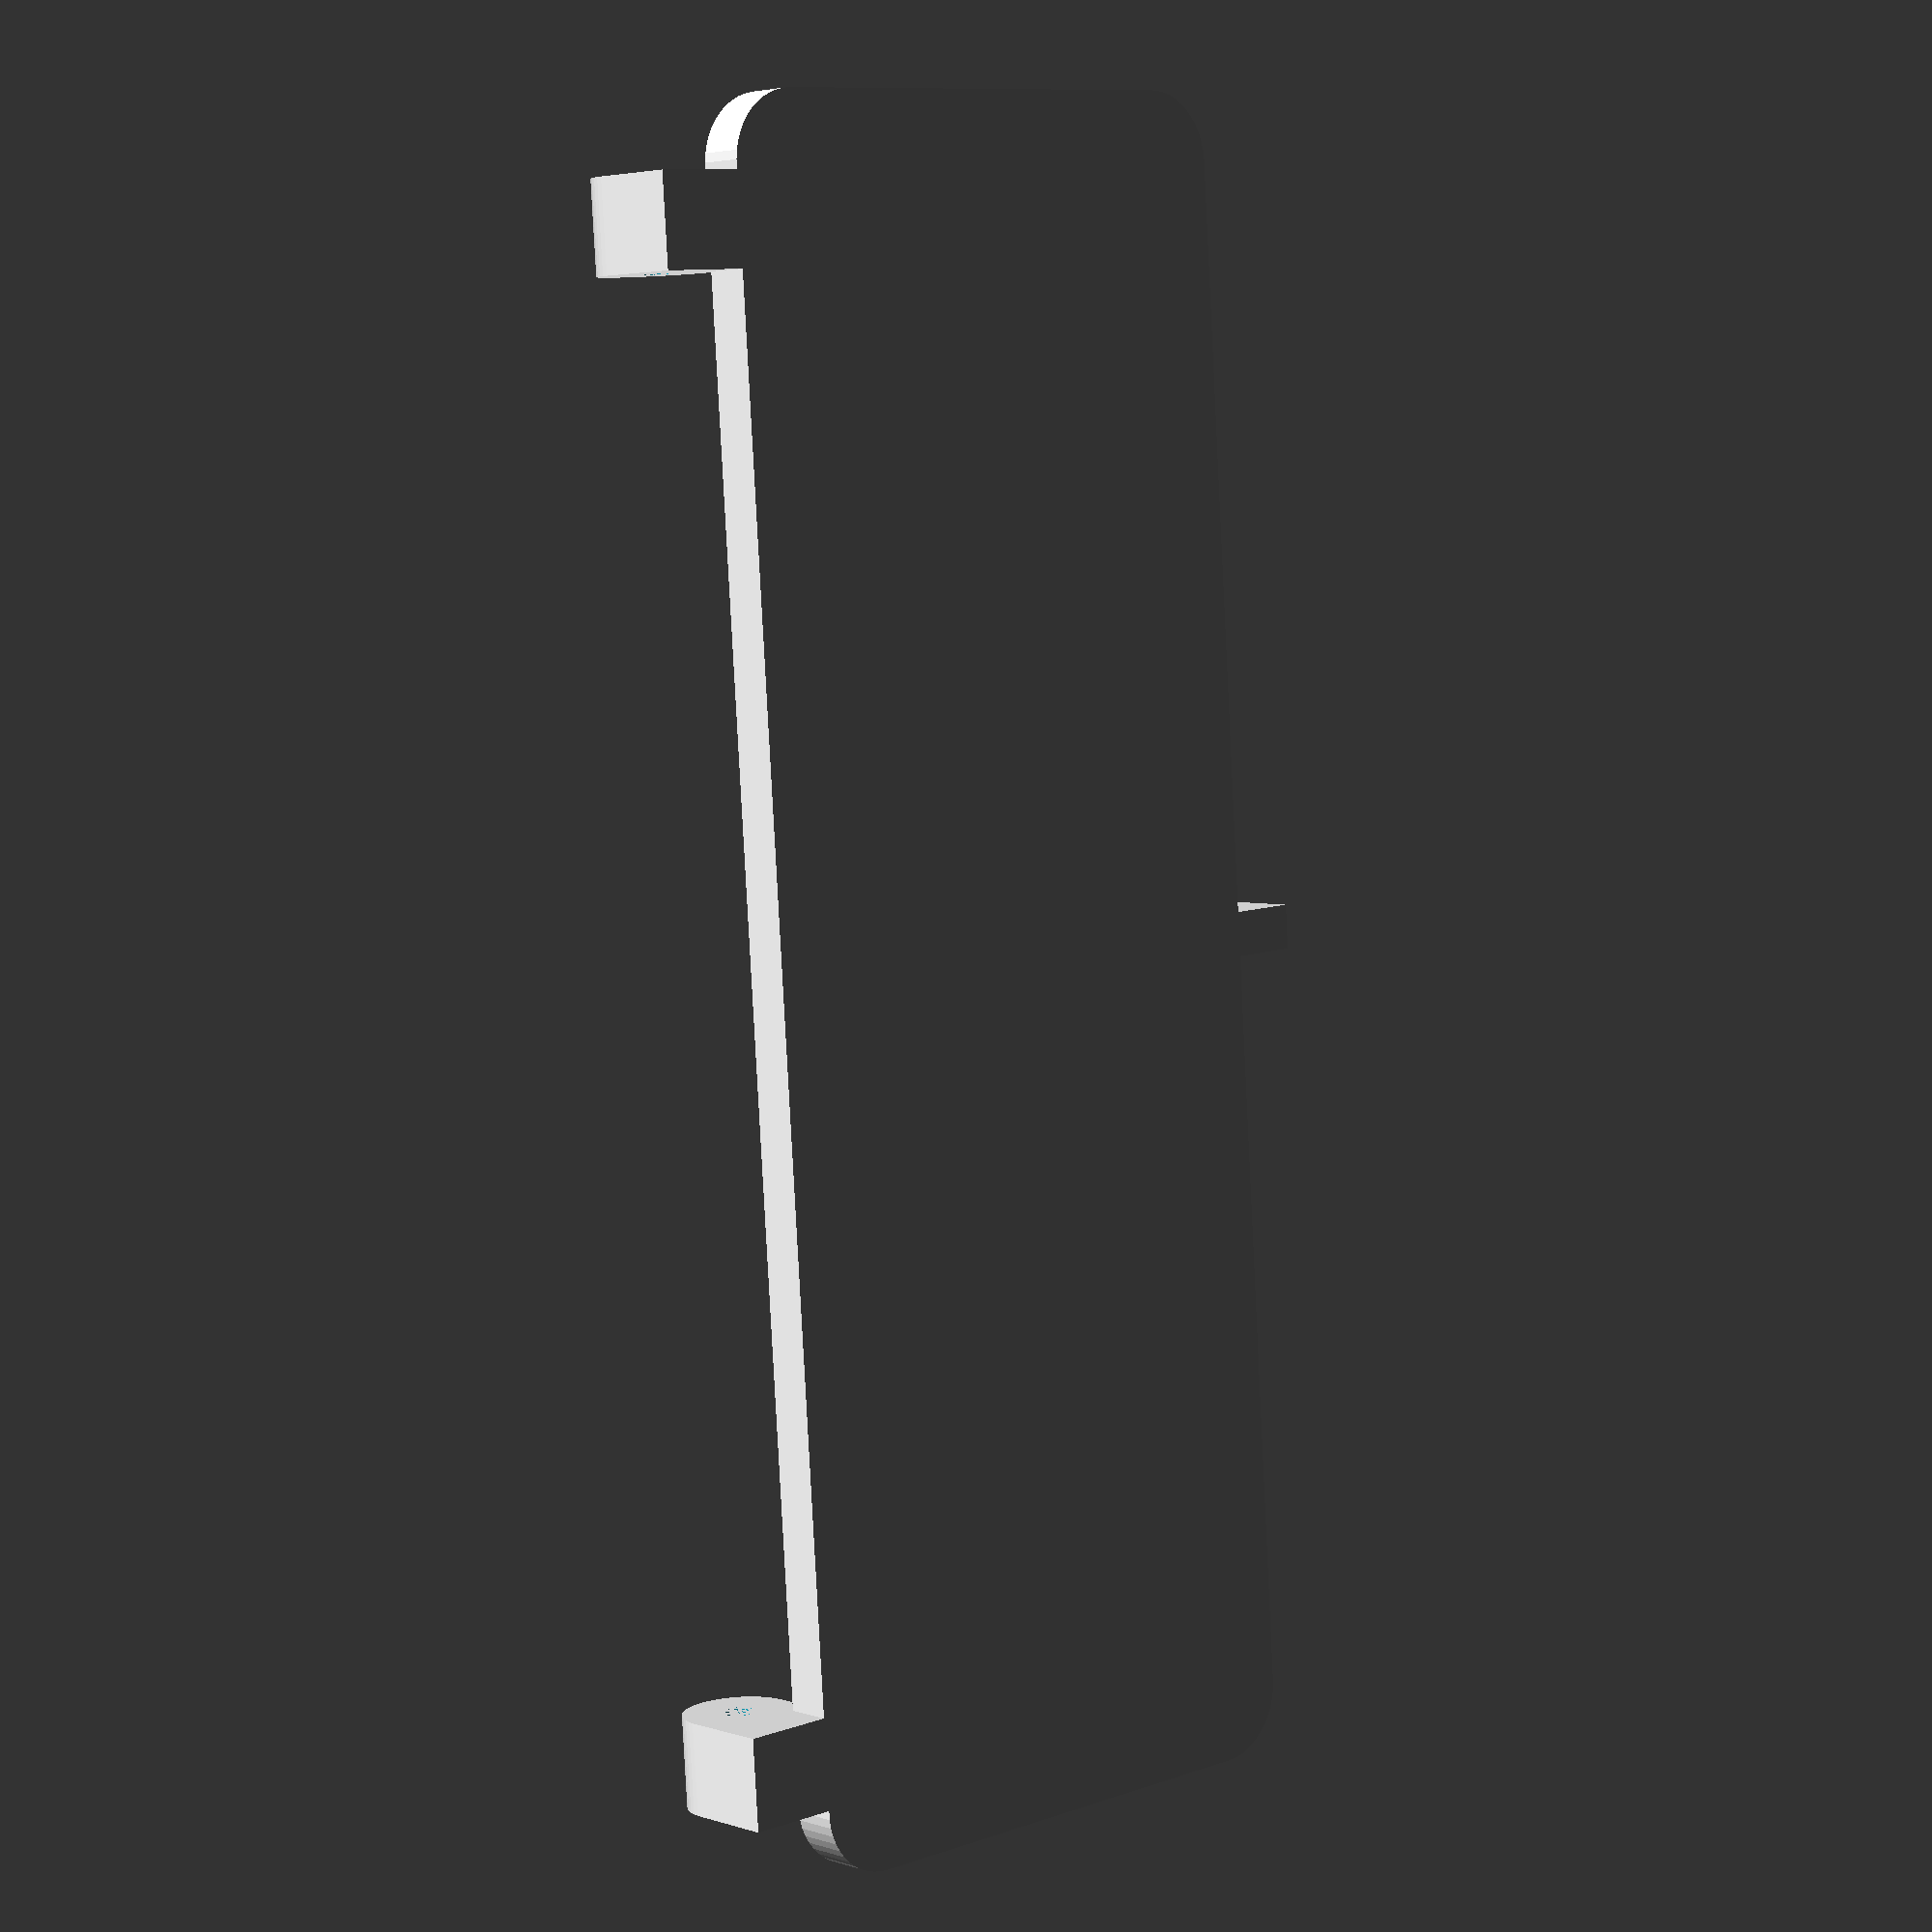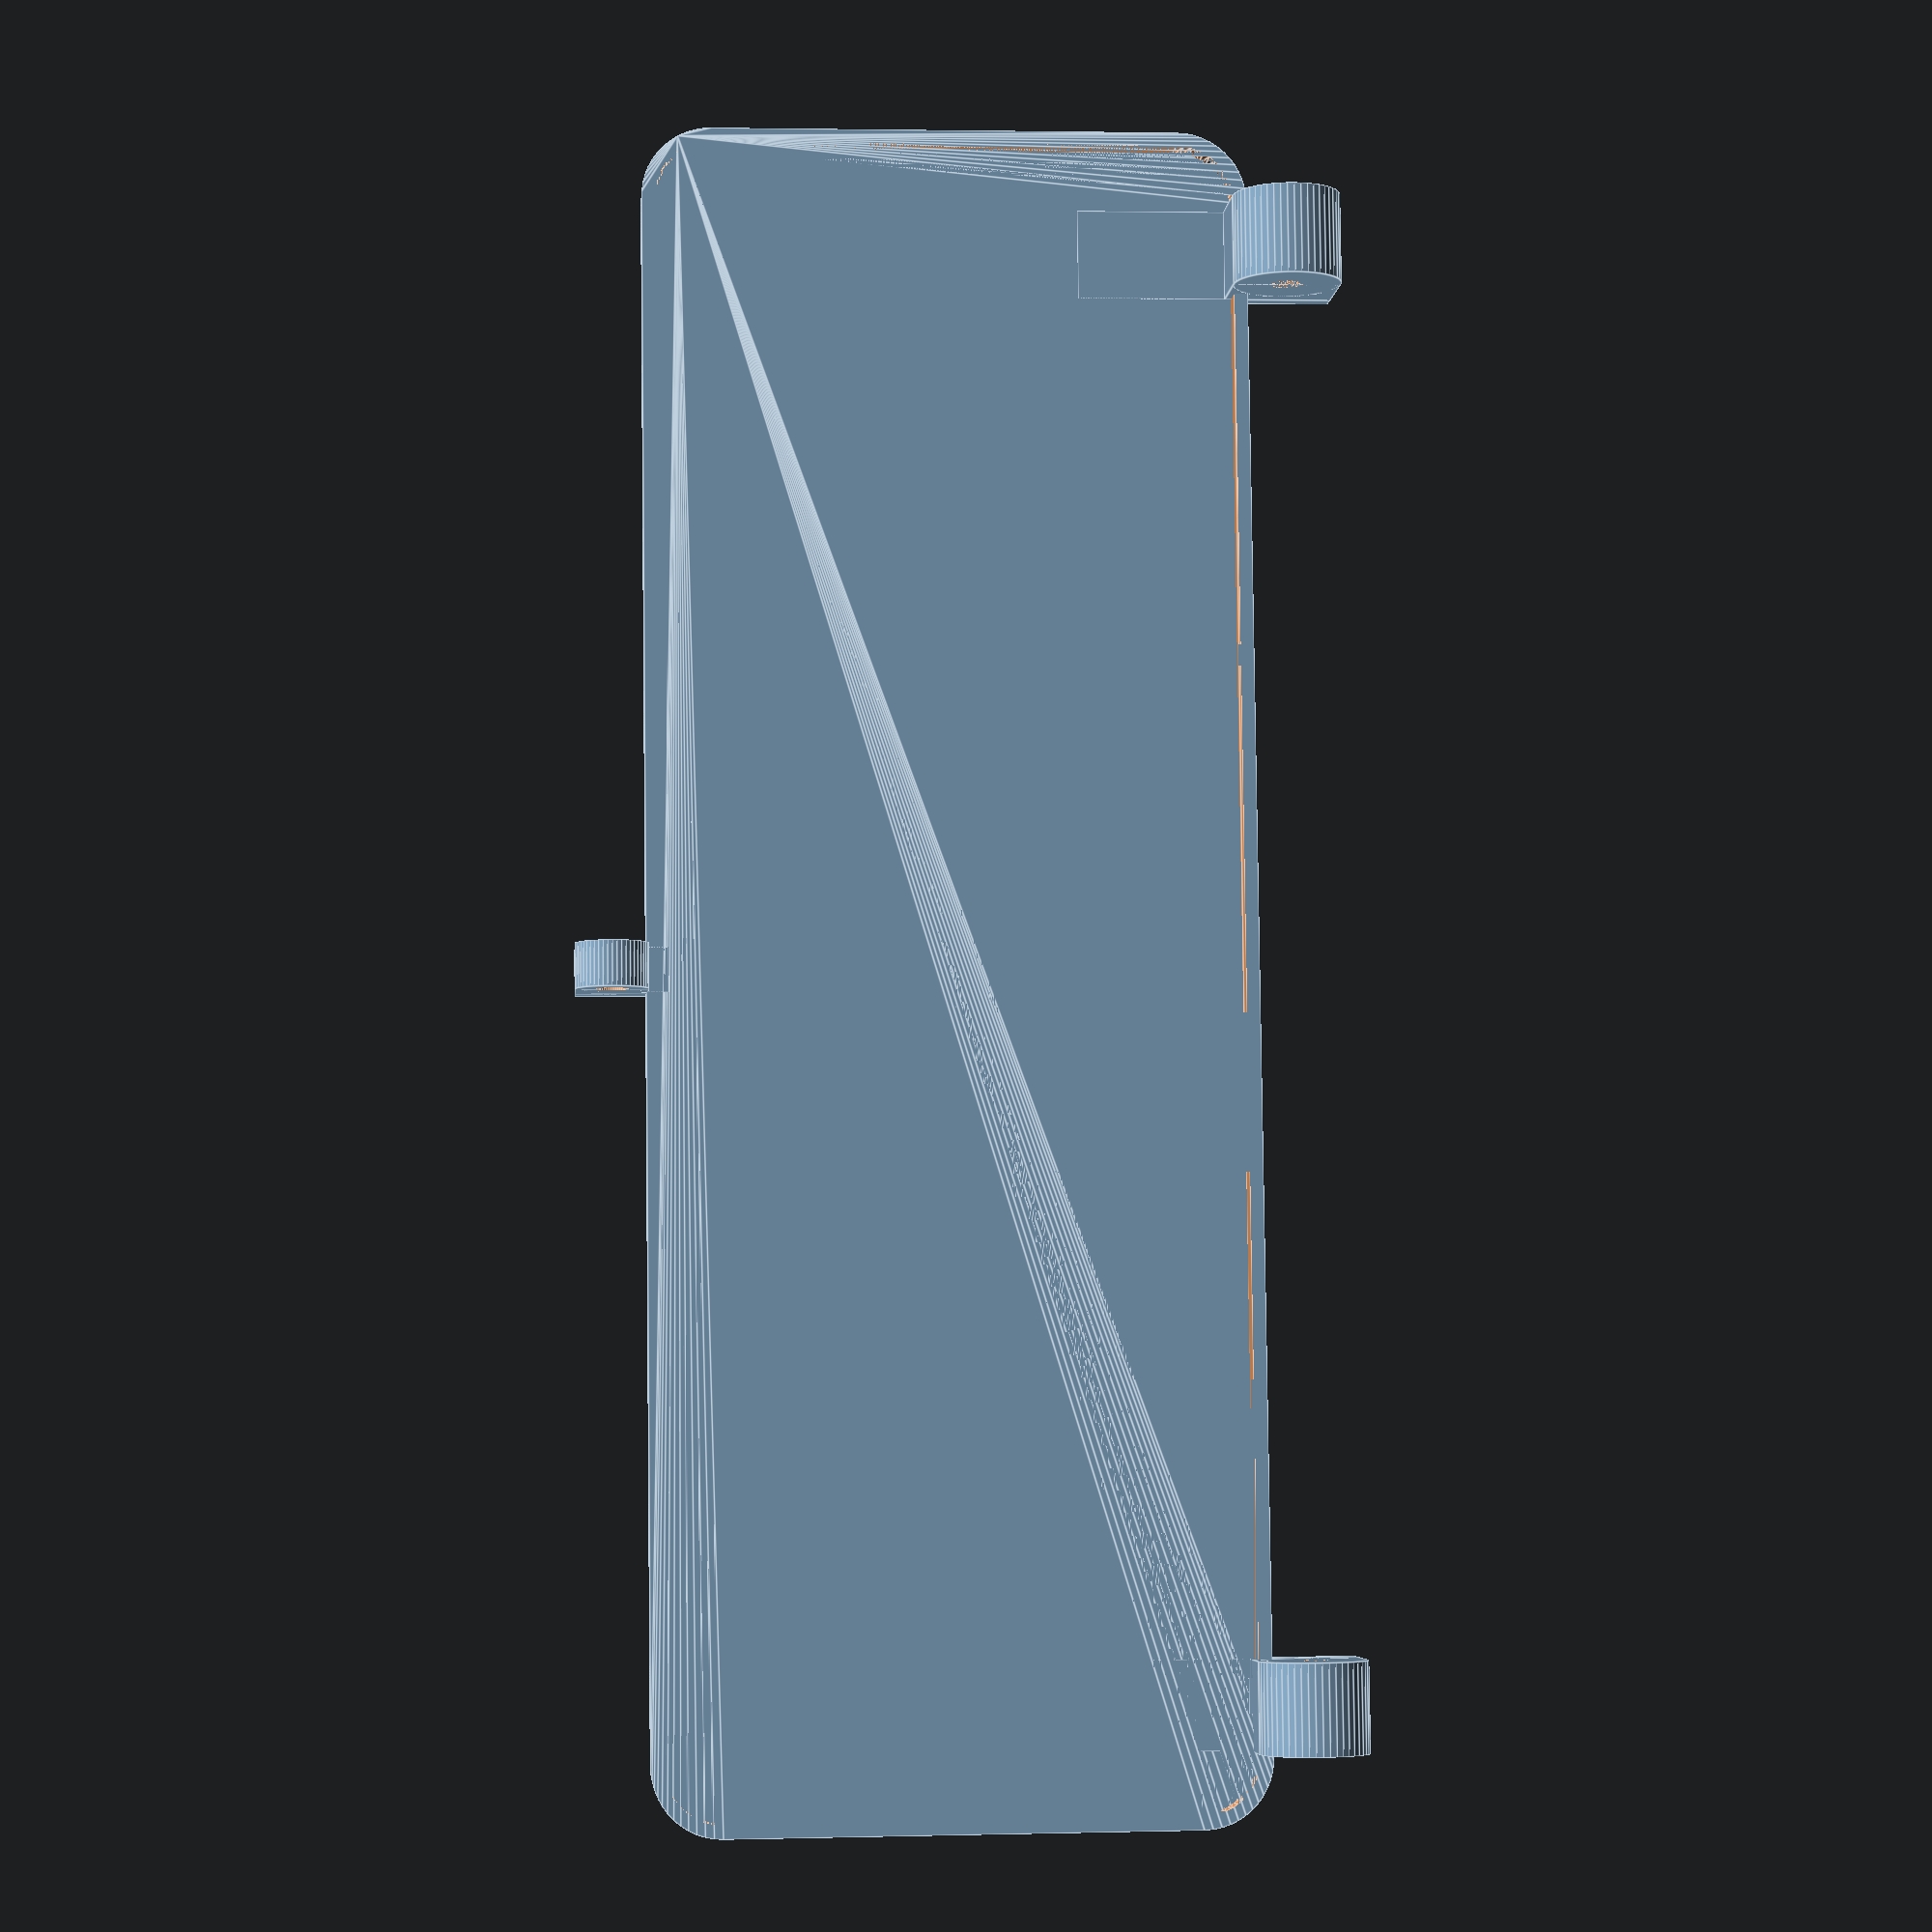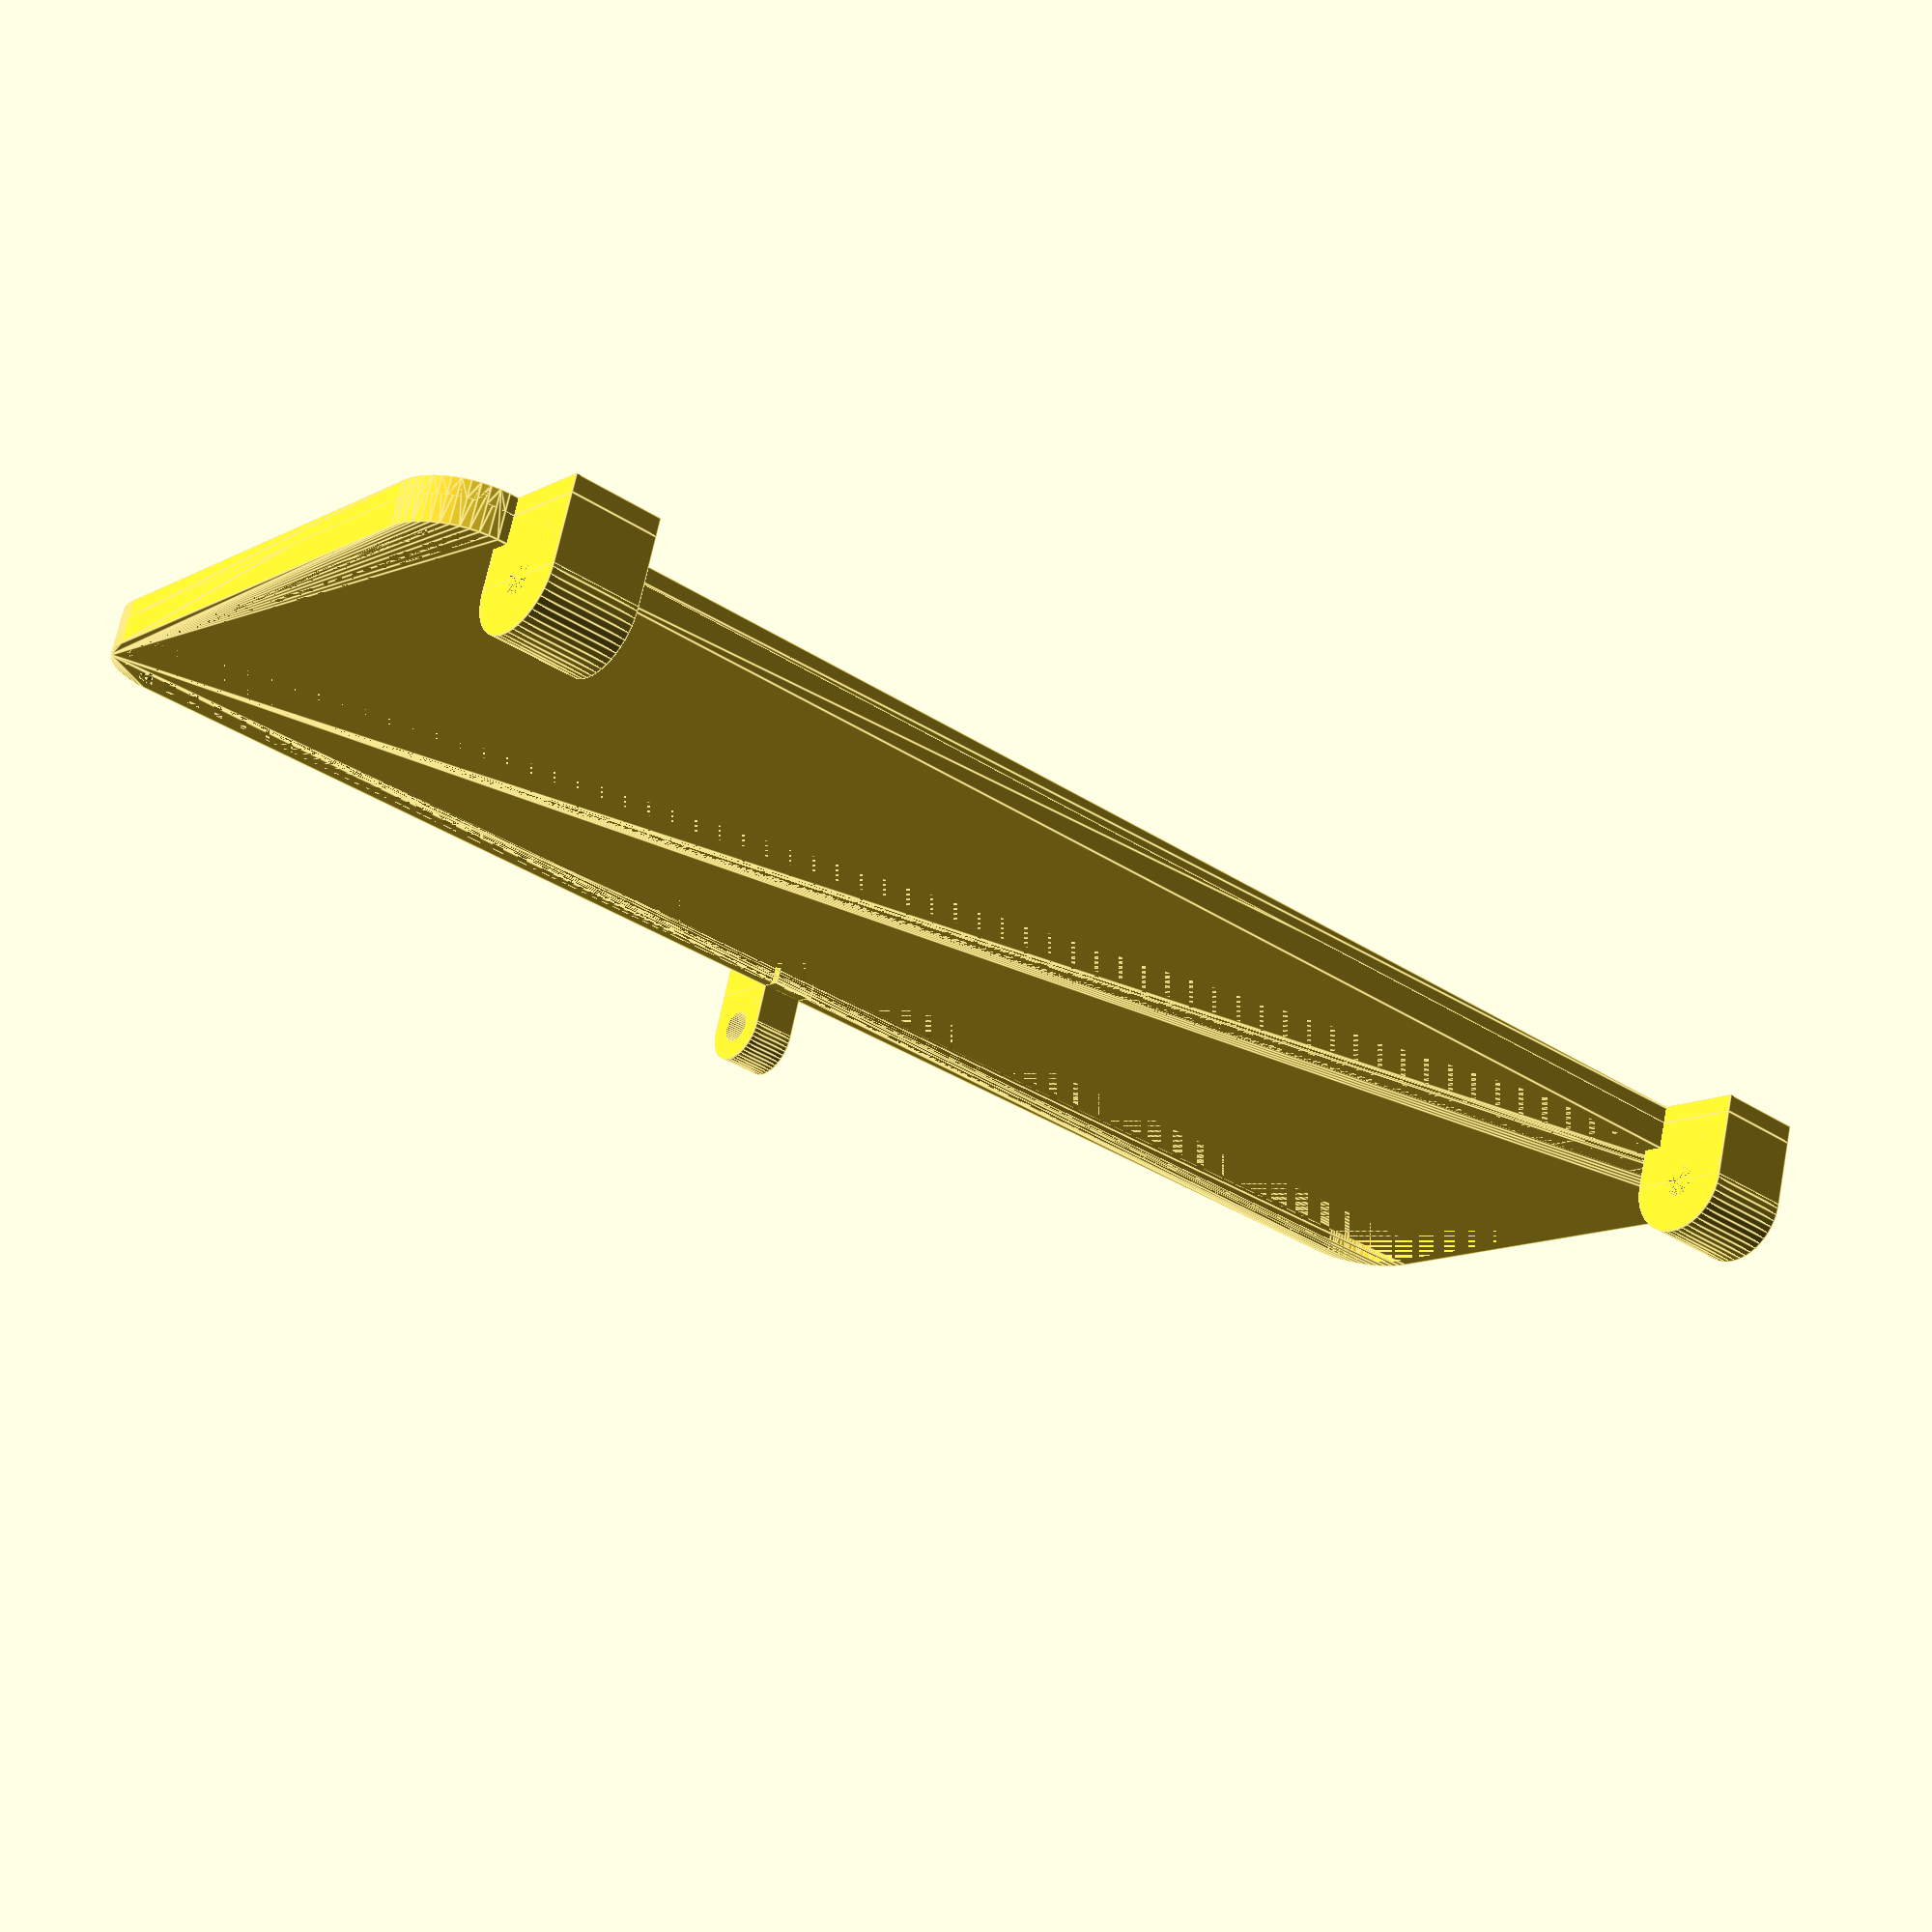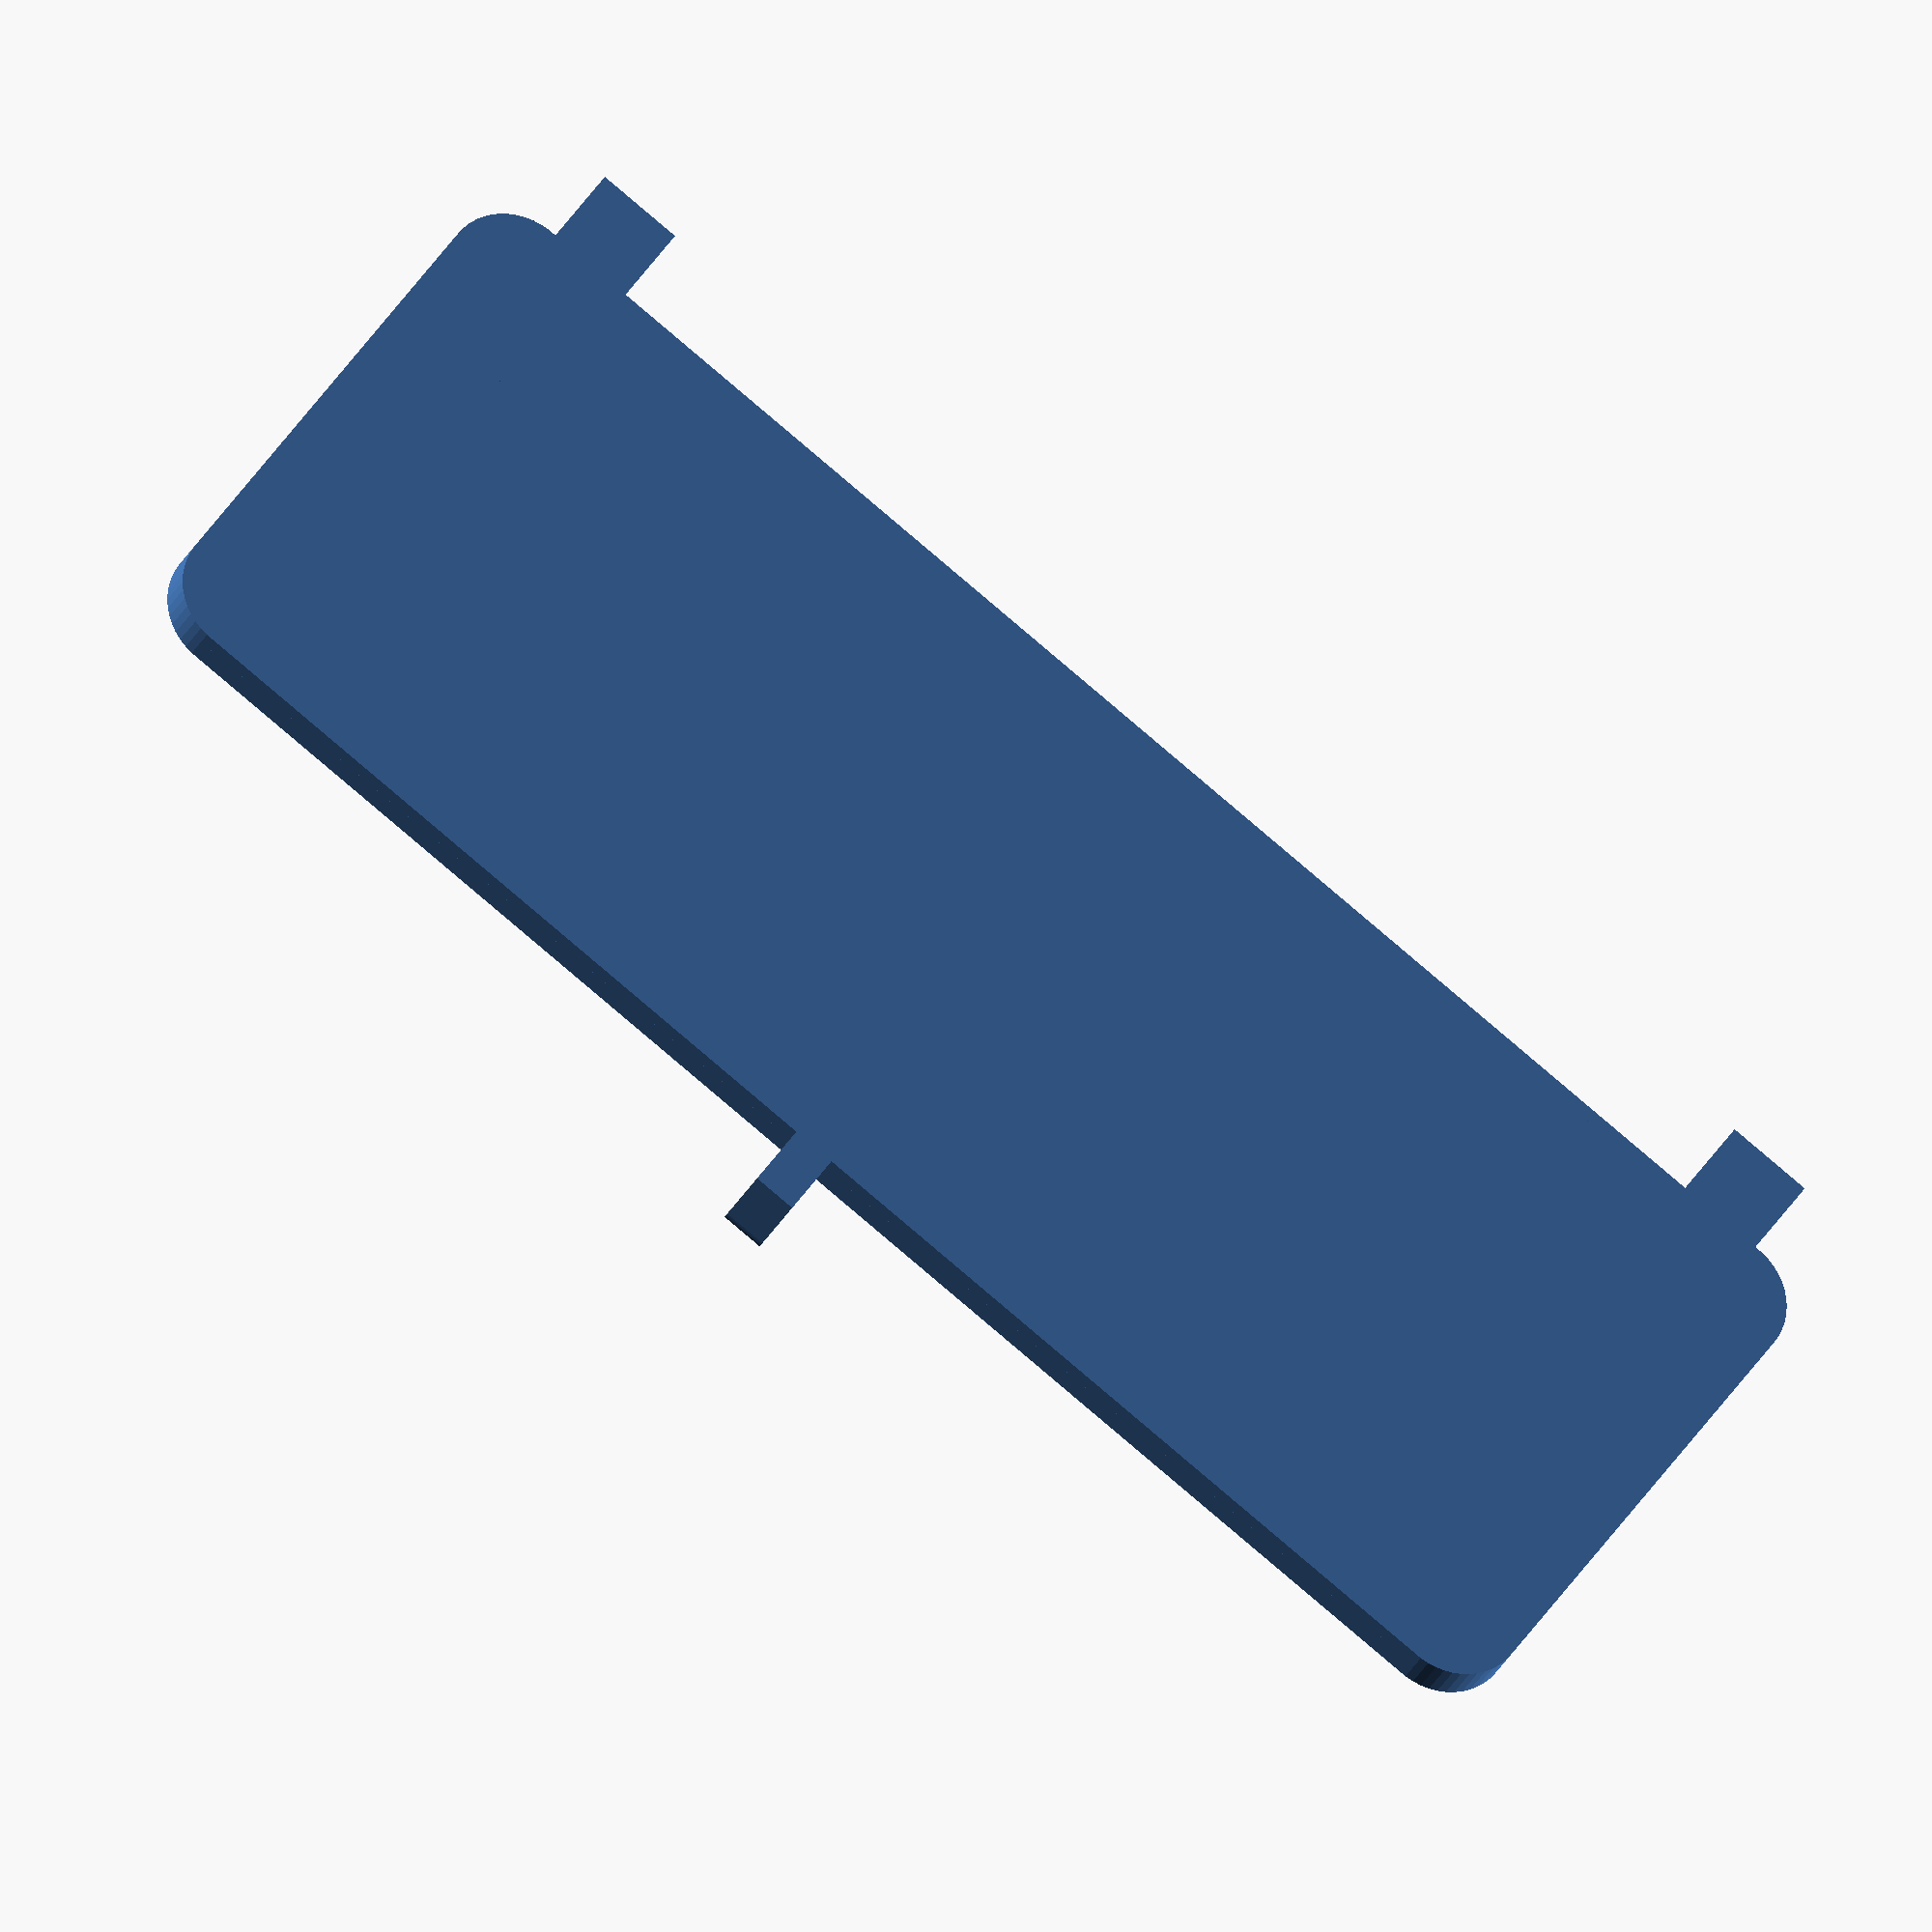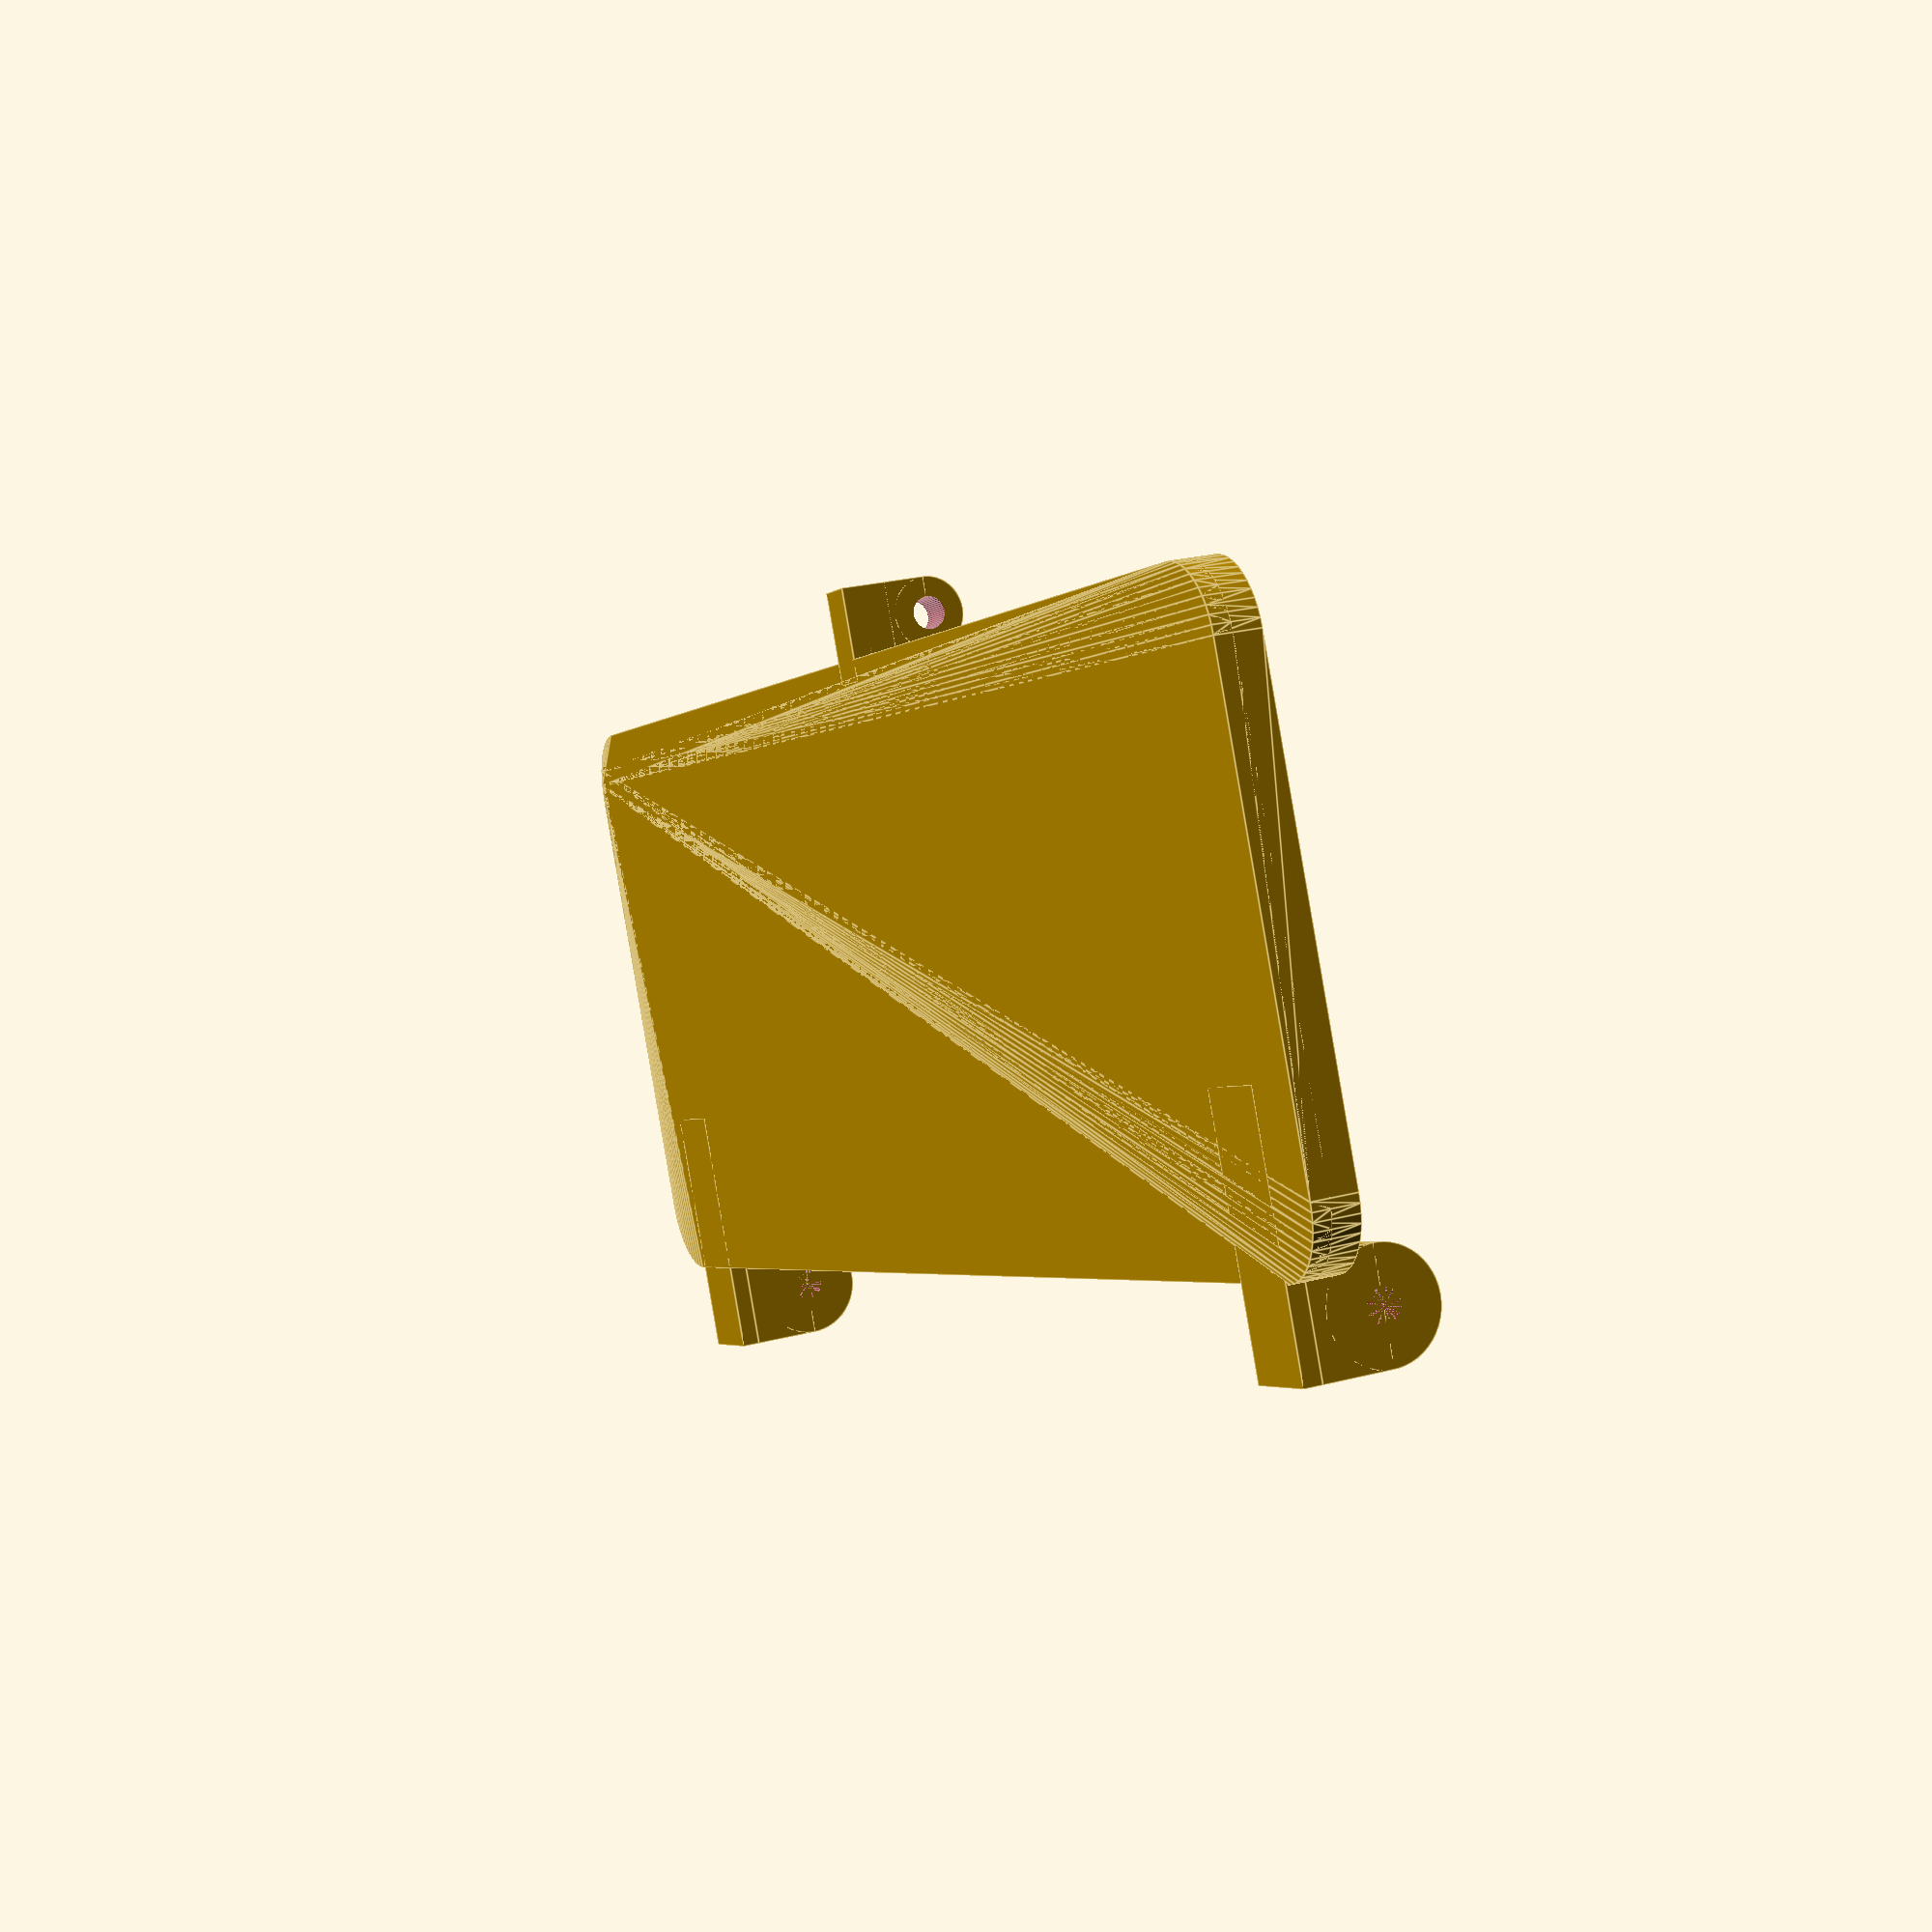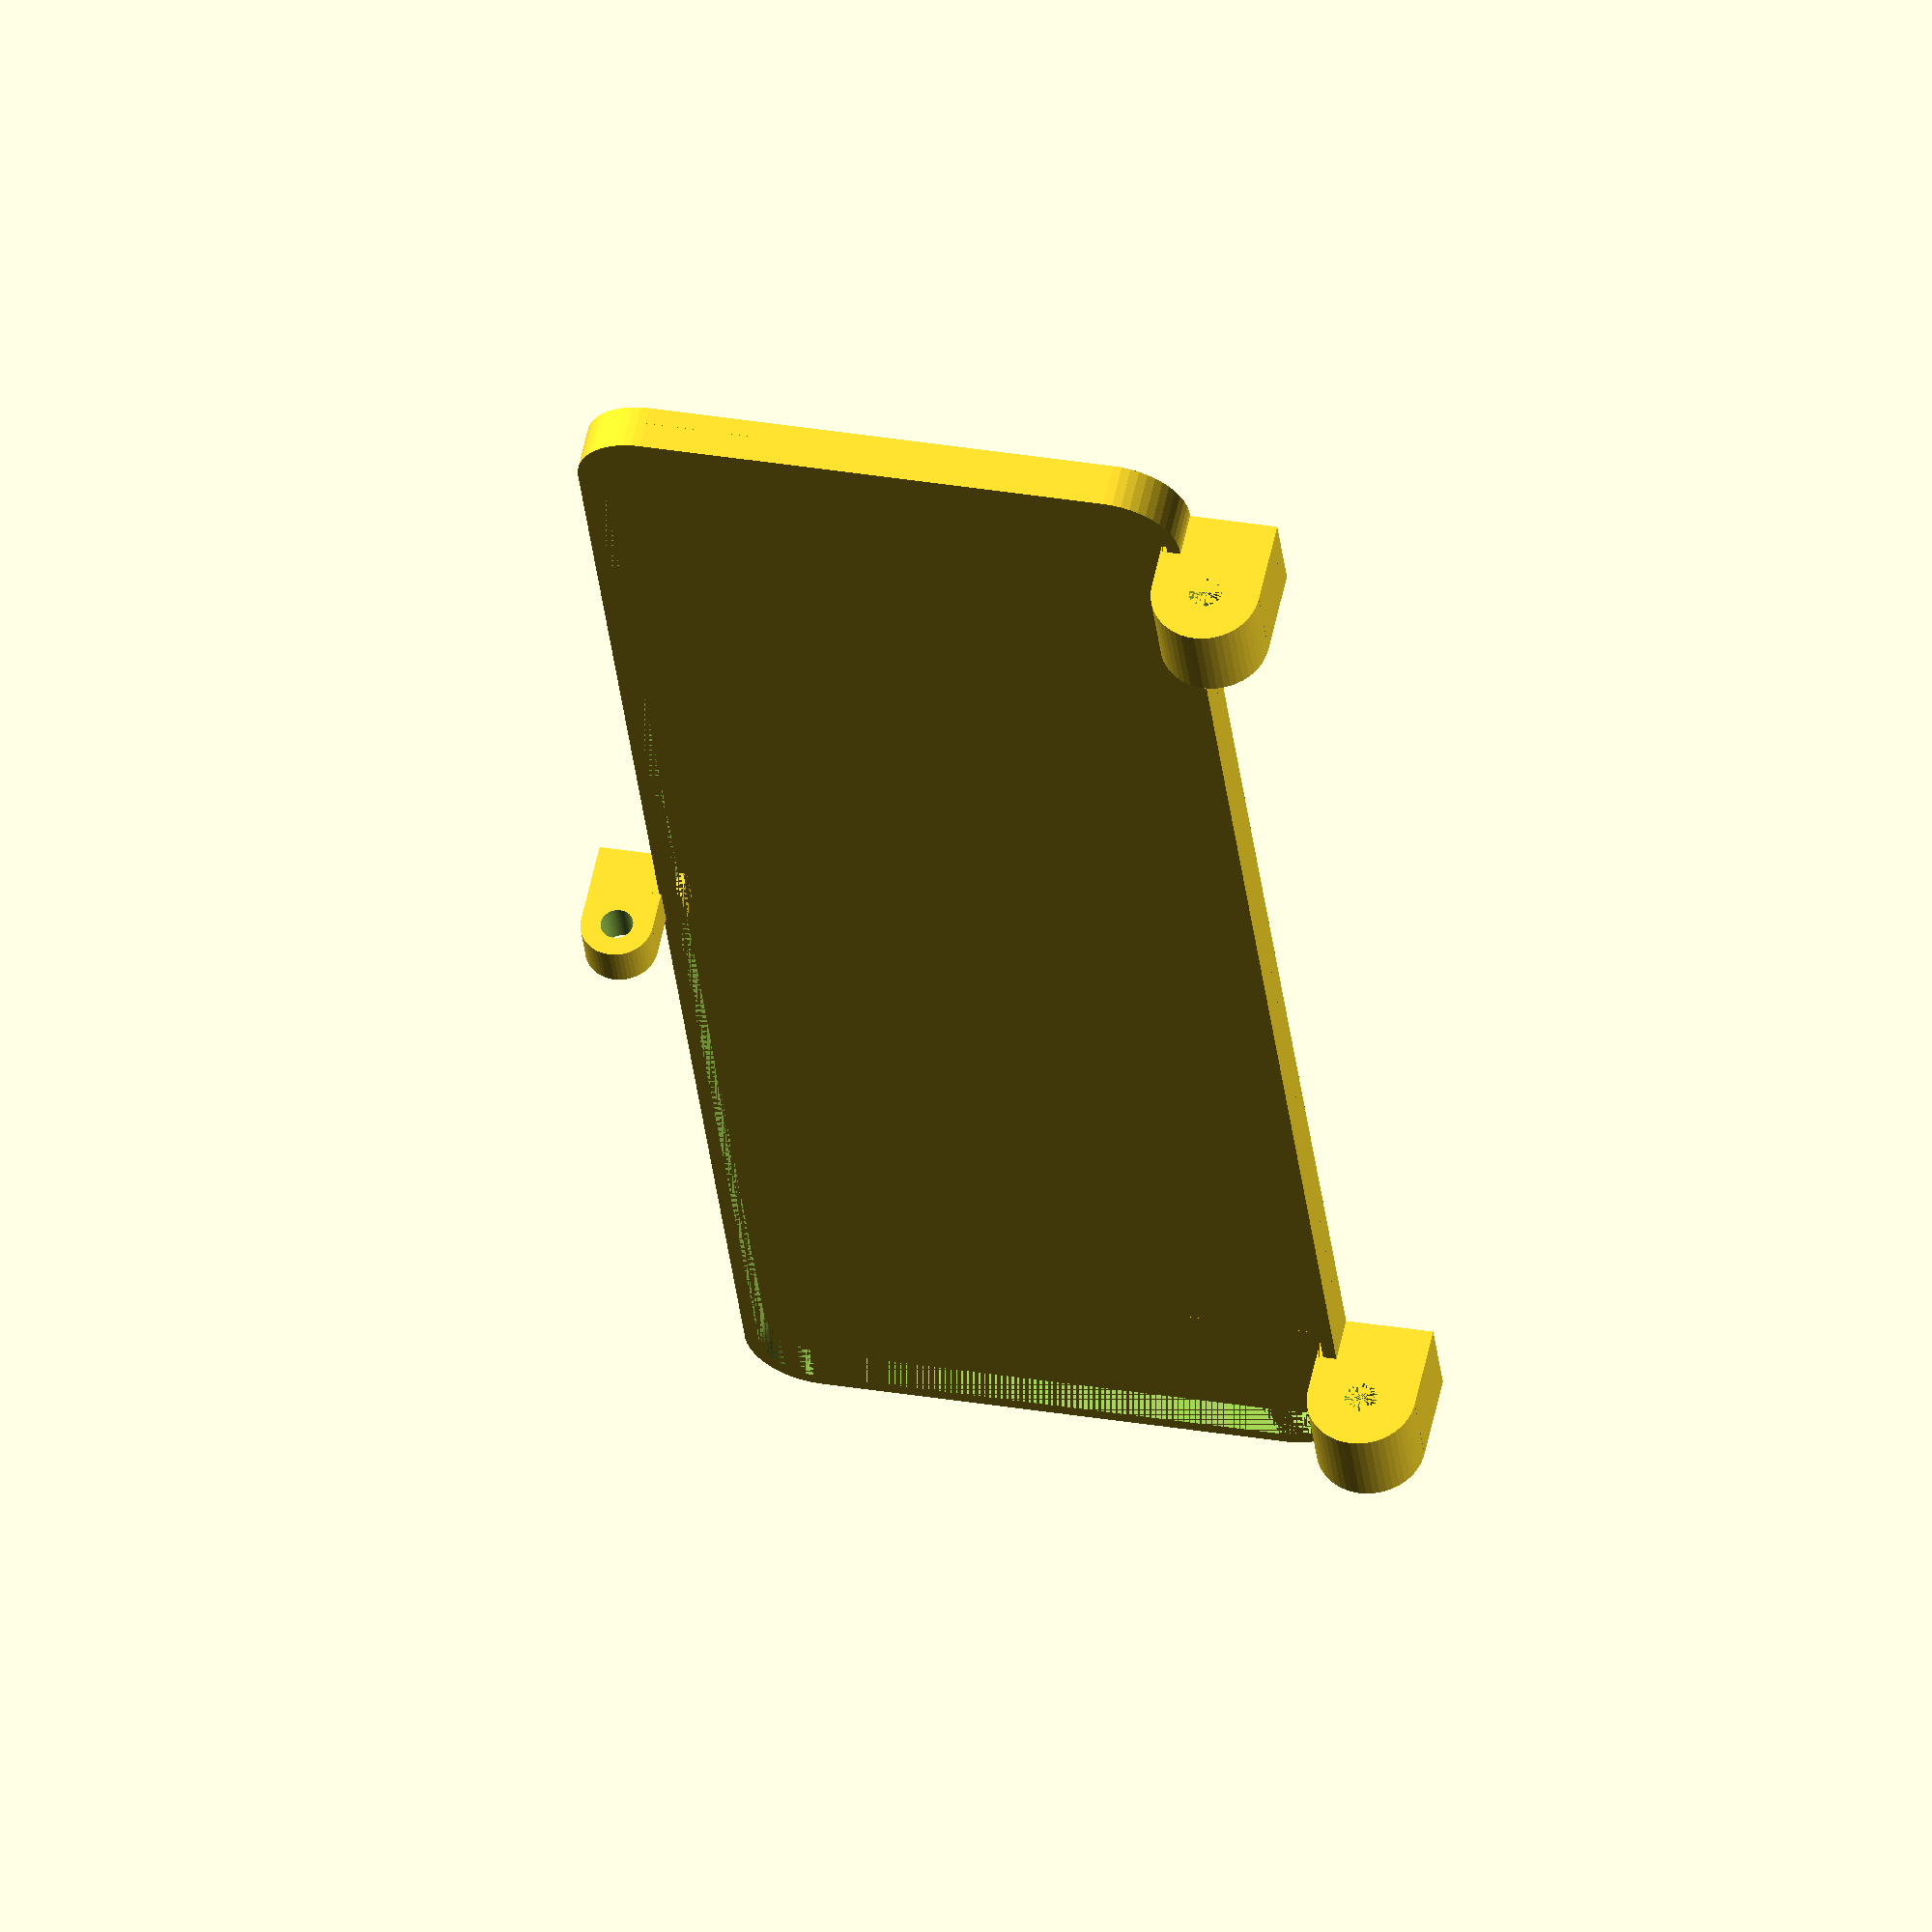
<openscad>
$fn = 50;


difference() {
	union() {
		translate(v = [0, -30.0000000000, -3]) {
			rotate(a = [0, 0, 0]) {
				difference() {
					union() {
						hull() {
							translate(v = [-86.0000000000, 26.0000000000, 0]) {
								cylinder(h = 5, r = 7.7500000000);
							}
							translate(v = [86.0000000000, 26.0000000000, 0]) {
								cylinder(h = 5, r = 7.7500000000);
							}
							translate(v = [-86.0000000000, -26.0000000000, 0]) {
								cylinder(h = 5, r = 7.7500000000);
							}
							translate(v = [86.0000000000, -26.0000000000, 0]) {
								cylinder(h = 5, r = 7.7500000000);
							}
						}
					}
					union() {
						hull() {
							translate(v = [-86.0000000000, 26.0000000000, 0]) {
								cylinder(h = 5, r = 6.2500000000);
							}
							translate(v = [86.0000000000, 26.0000000000, 0]) {
								cylinder(h = 5, r = 6.2500000000);
							}
							translate(v = [-86.0000000000, -26.0000000000, 0]) {
								cylinder(h = 5, r = 6.2500000000);
							}
							translate(v = [86.0000000000, -26.0000000000, 0]) {
								cylinder(h = 5, r = 6.2500000000);
							}
						}
					}
				}
			}
		}
		translate(v = [0, -30.0000000000, 0]) {
			hull() {
				translate(v = [-86.0000000000, 26.0000000000, 0]) {
					cylinder(h = 2, r = 7.7500000000);
				}
				translate(v = [86.0000000000, 26.0000000000, 0]) {
					cylinder(h = 2, r = 7.7500000000);
				}
				translate(v = [-86.0000000000, -26.0000000000, 0]) {
					cylinder(h = 2, r = 7.7500000000);
				}
				translate(v = [86.0000000000, -26.0000000000, 0]) {
					cylinder(h = 2, r = 7.7500000000);
				}
			}
		}
		translate(v = [75.5000000000, 7.5000000000, -7.5000000000]) {
			rotate(a = [0, 90, 0]) {
				cylinder(h = 10, r = 6.0000000000);
			}
		}
		translate(v = [75.5000000000, 1.5000000000, -7.5000000000]) {
			cube(size = [10, 12, 7.5000000000]);
		}
		translate(v = [75.5000000000, -15.0000000000, 0.0000000000]) {
			cube(size = [10, 28.5000000000, 2]);
		}
		translate(v = [-85.5000000000, 7.5000000000, -7.5000000000]) {
			rotate(a = [0, 90, 0]) {
				cylinder(h = 10, r = 6.0000000000);
			}
		}
		translate(v = [-85.5000000000, 1.5000000000, -7.5000000000]) {
			cube(size = [10, 12, 7.5000000000]);
		}
		translate(v = [-85.5000000000, -15.0000000000, 0.0000000000]) {
			cube(size = [10, 28.5000000000, 2]);
		}
		translate(v = [-2.5000000000, -67.5000000000, -7.5000000000]) {
			rotate(a = [0, 90, 0]) {
				cylinder(h = 5, r = 4.0000000000);
			}
		}
		translate(v = [-2.5000000000, -71.5000000000, -7.5000000000]) {
			cube(size = [5, 8, 7.5000000000]);
		}
		translate(v = [-2.5000000000, -71.5000000000, -3.0000000000]) {
			cube(size = [5, 10.2500000000, 5]);
		}
	}
	union() {
		translate(v = [75.5000000000, 7.5000000000, -7.5000000000]) {
			rotate(a = [0, 90, 0]) {
				cylinder(h = 10, r = 1.8000000000);
			}
		}
		translate(v = [-85.5000000000, 7.5000000000, -7.5000000000]) {
			rotate(a = [0, 90, 0]) {
				cylinder(h = 10, r = 1.8000000000);
			}
		}
		translate(v = [-5.0000000000, -67.5000000000, -7.5000000000]) {
			rotate(a = [0, 90, 0]) {
				cylinder(h = 10, r = 1.8000000000);
			}
		}
	}
}
</openscad>
<views>
elev=356.2 azim=266.0 roll=317.4 proj=p view=solid
elev=5.5 azim=270.7 roll=175.1 proj=p view=edges
elev=111.4 azim=140.3 roll=348.6 proj=p view=edges
elev=24.8 azim=35.8 roll=340.5 proj=o view=solid
elev=336.0 azim=155.0 roll=66.4 proj=p view=edges
elev=301.9 azim=276.2 roll=192.2 proj=o view=solid
</views>
